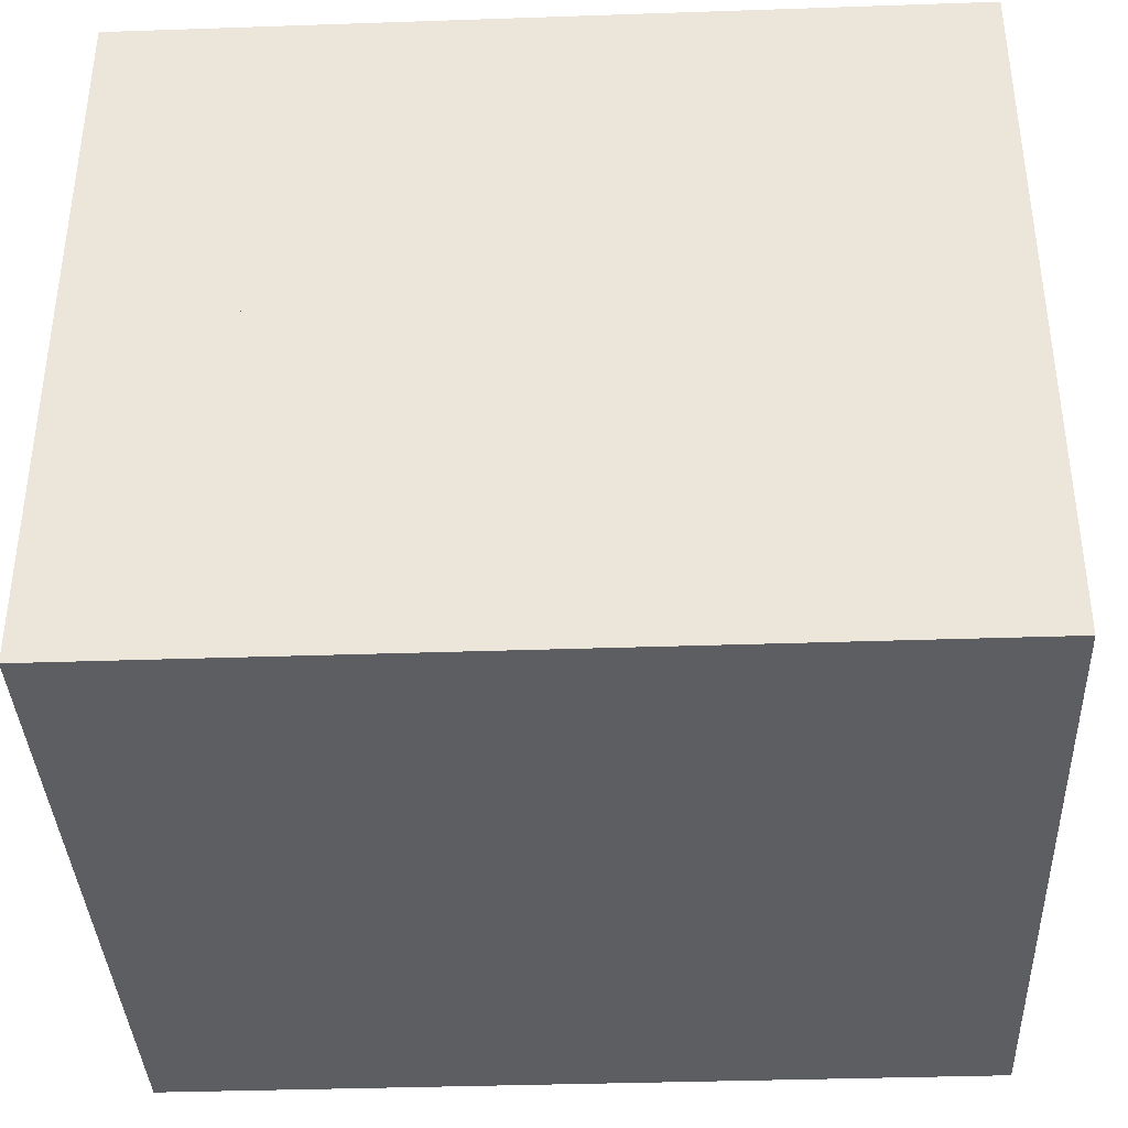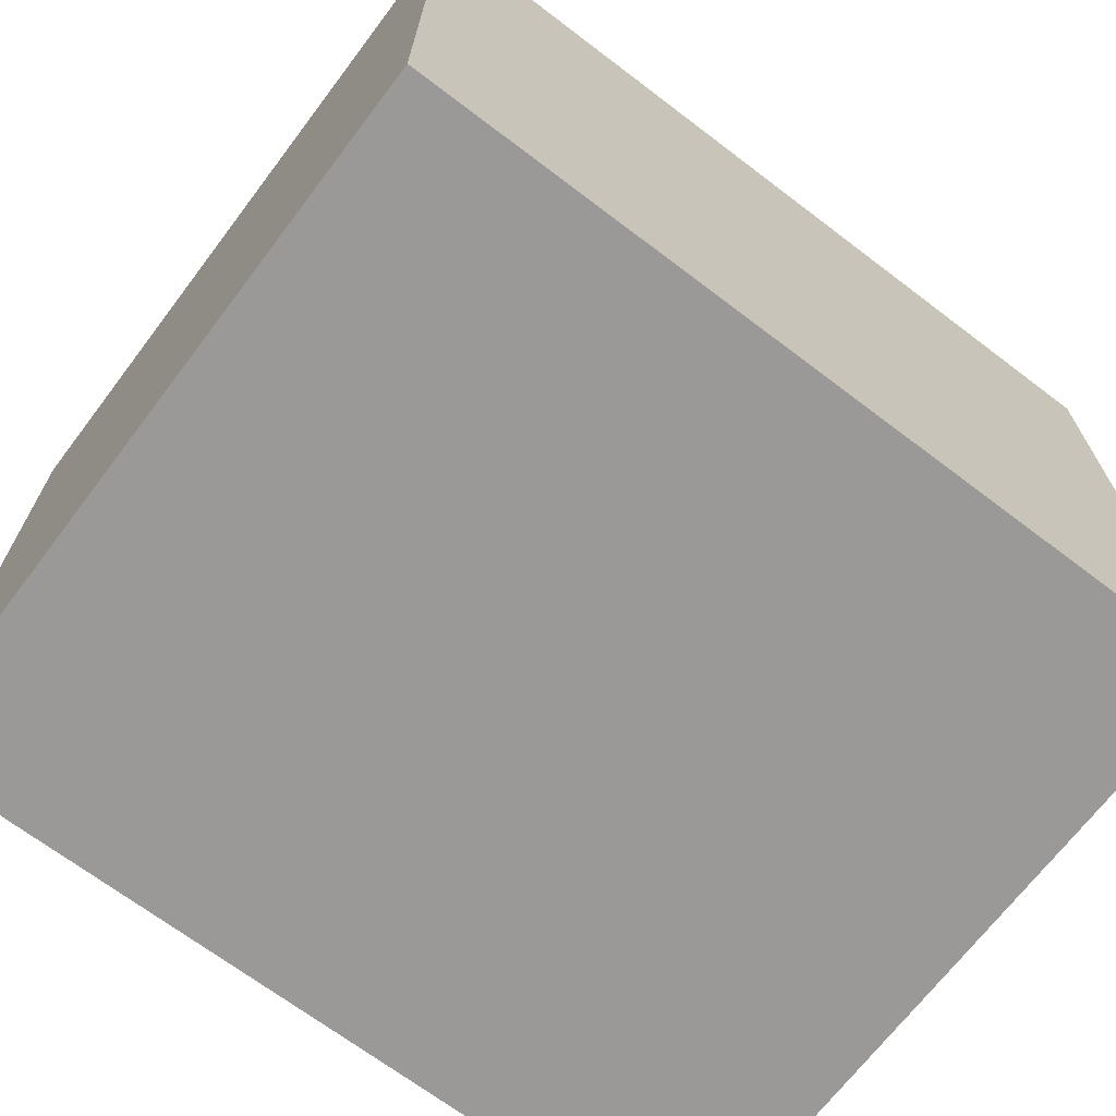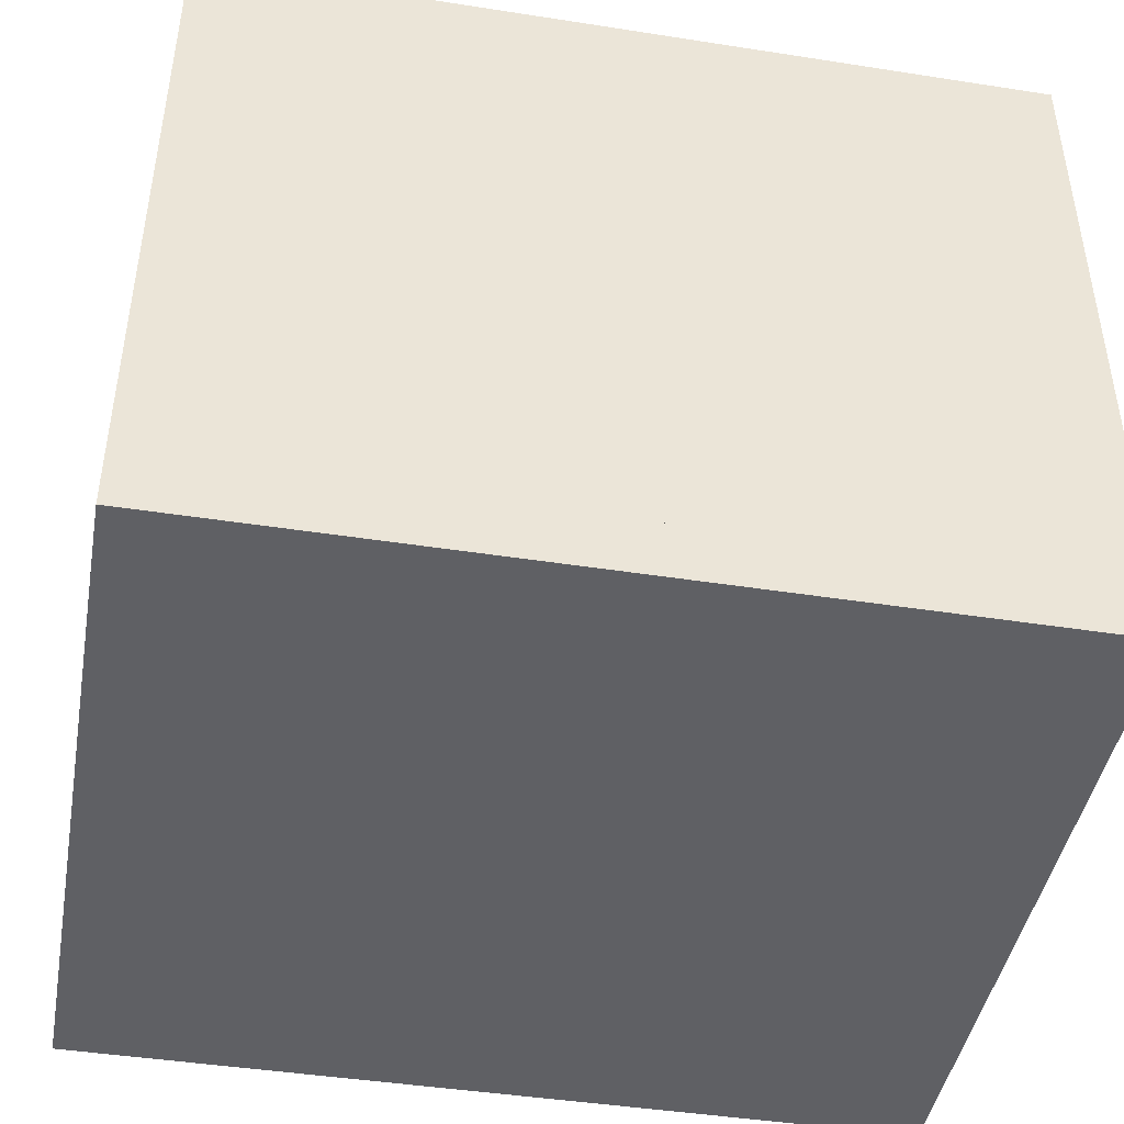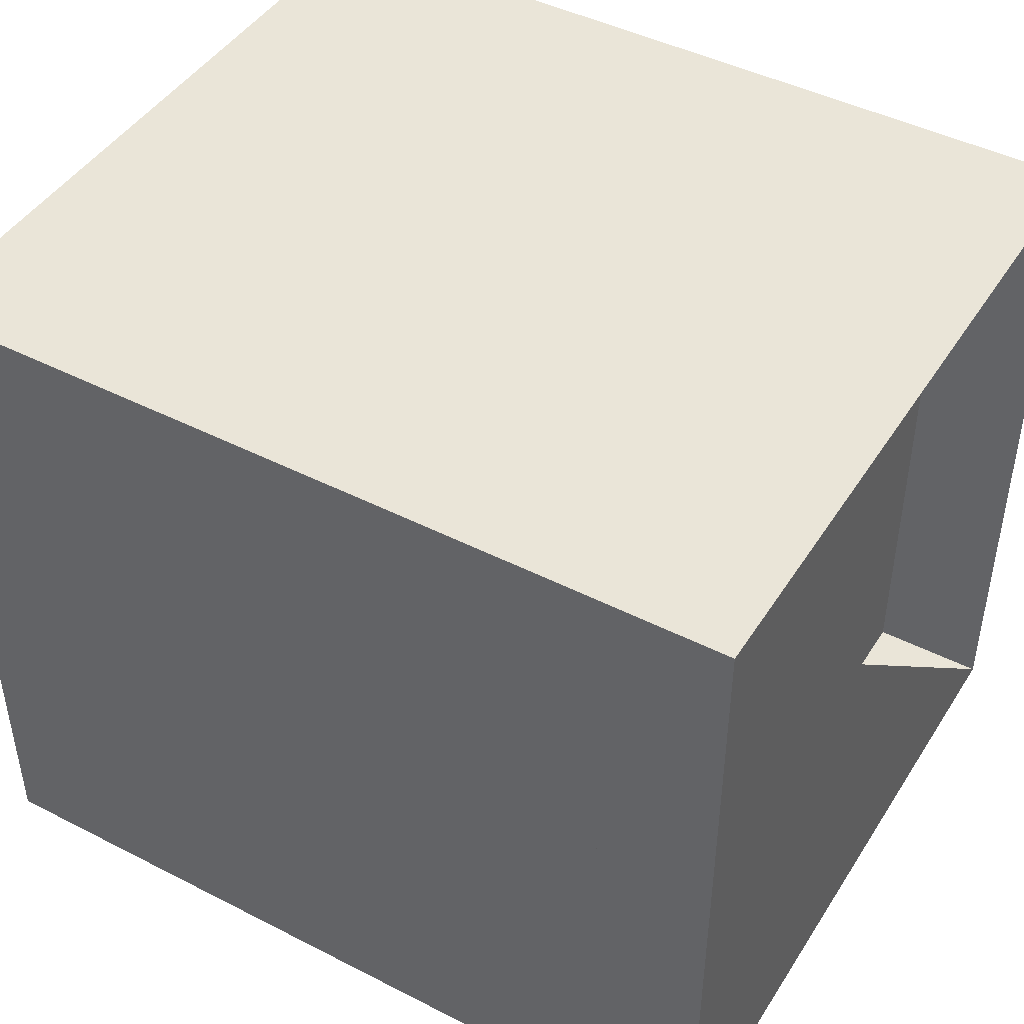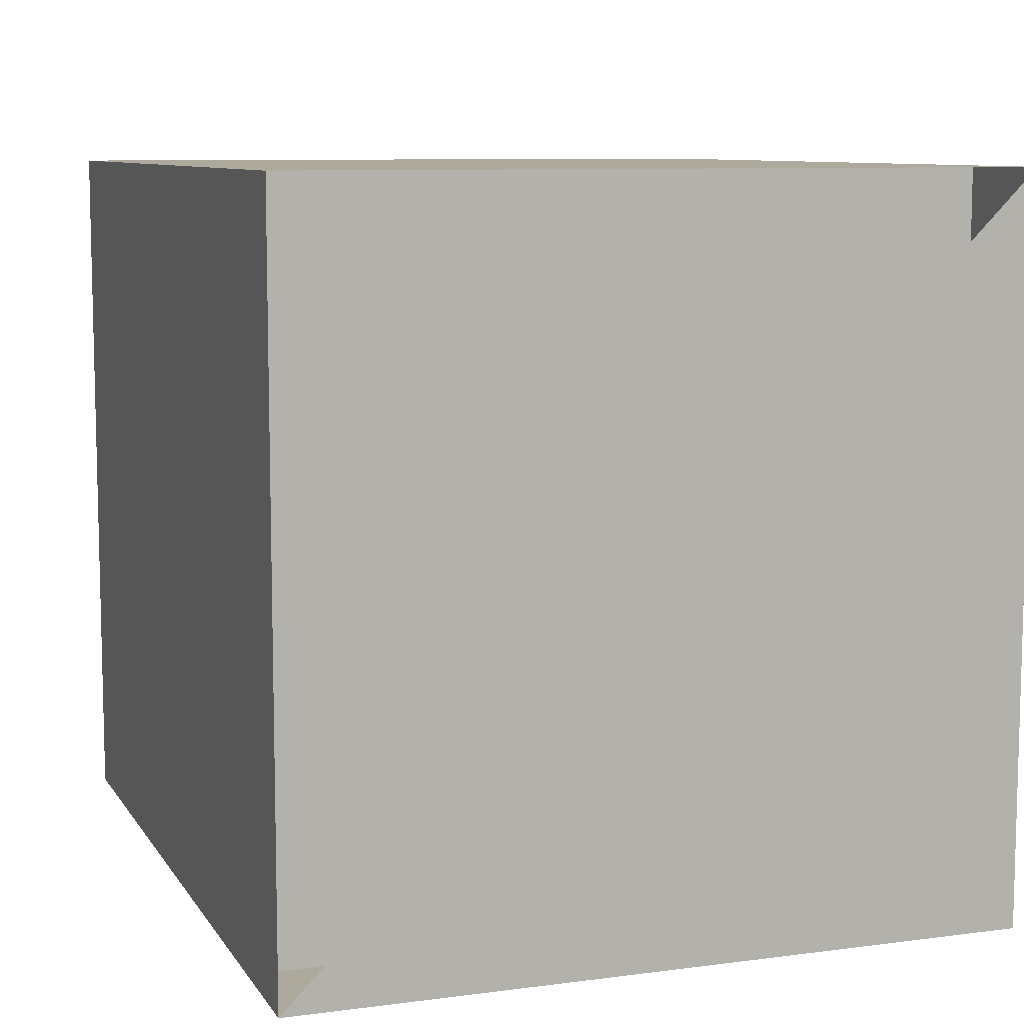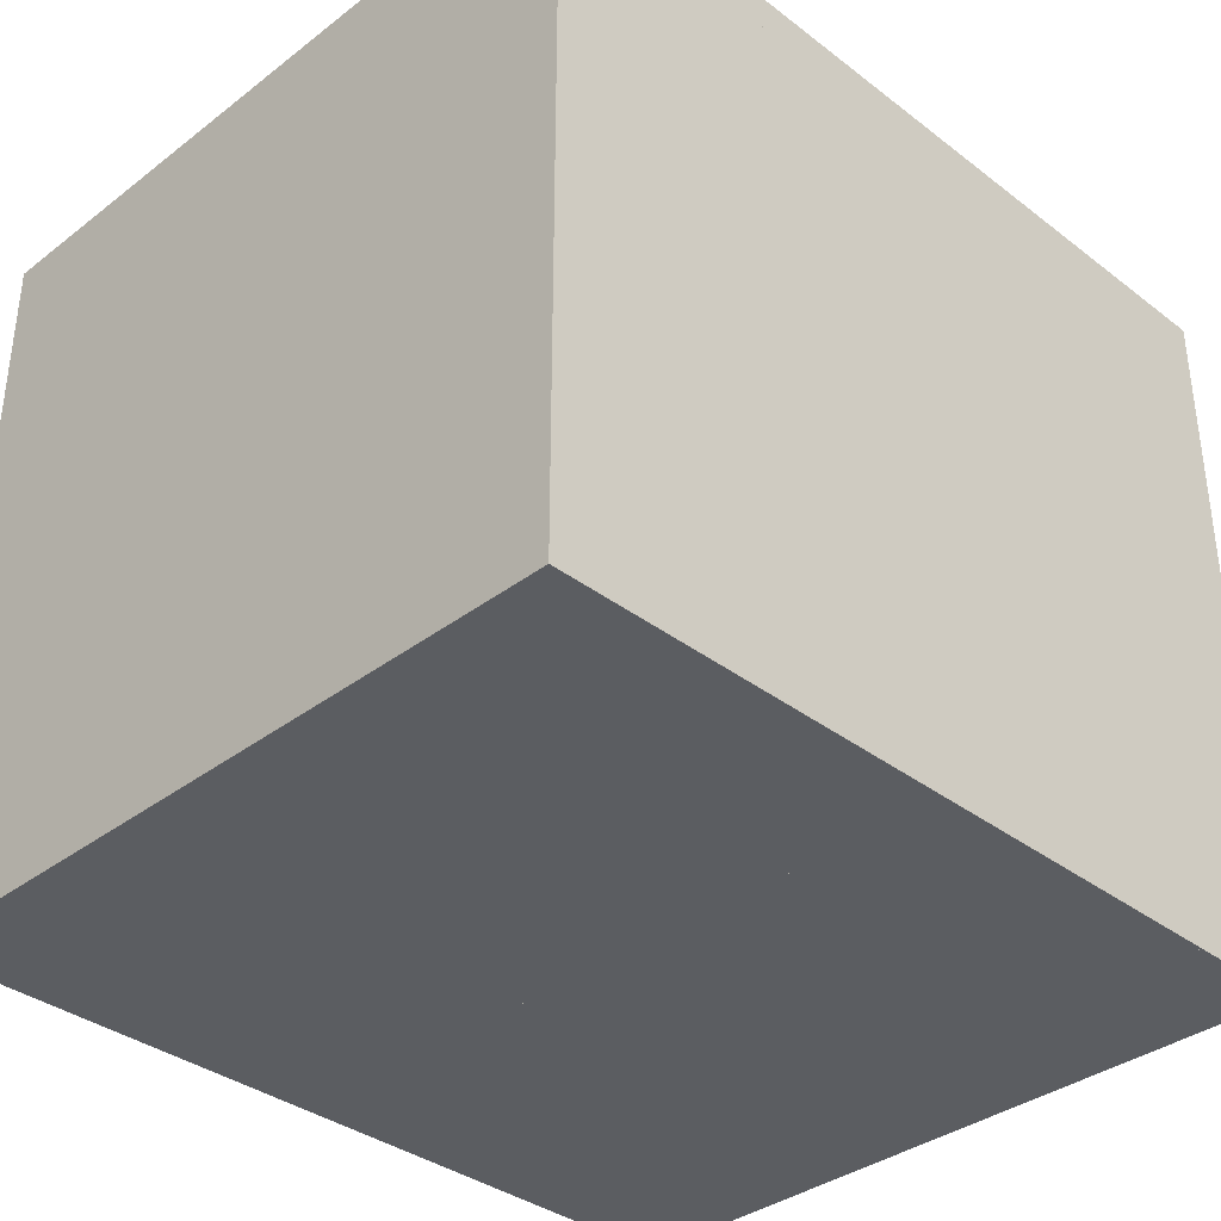
<metadata>
{"format":"obj","ext":"obj","renderer":"f3d","projection":"perspective","resolution":1024,"background":"white","views":[{"elev":-37.7,"azim":-177.5,"up":"+Z"},{"elev":-69.1,"azim":142.8,"up":"+Y"},{"elev":-44.4,"azim":-10.3,"up":"+Y"},{"elev":45.1,"azim":-149.4,"up":"+Y"},{"elev":8.8,"azim":-109.5,"up":"+Z"},{"elev":-35.9,"azim":135.0,"up":"+Z"}]}
</metadata>
<code>
v 0 -1 -1
v 0 -1 1
v 0 1 1
v 0 1 -1
v 0.321 -1 -1
v 0.321 -1 1
v 0.321 1 1
v 0.321 1 -1
v 0.6342 -1 -1
v 0.6342 -1 1
v 0.6342 1 1
v 0.6342 1 -1
v 0.9293 -1 -1
v 0.9293 -1 1
v 0.9293 1 1
v 0.9293 1 -1
v 1.201 -1 -1
v 1.201 -1 1
v 1.201 1 1
v 1.201 1 -1
v 1.443 -1 -1
v 1.443 -1 1
v 1.443 1 1
v 1.443 1 -1
v 1.66 -1 -1
v 1.66 -1 1
v 1.66 1 1
v 1.66 1 -1
v 1.873 -1 -1
v 1.873 -1 1
v 1.873 1 1
v 1.873 1 -1
v 2.092 -1 -1
v 2.092 -1 1
v 2.092 1 1
v 2.092 1 -1
v 2.315 -1 -1
v 2.315 -1 1
v 2.315 1 1
v 2.315 1 -1
f 1 2 4 5
f 5 6 7 8
f 5 6 2 1
f 6 7 3 2
f 7 8 4 3
f 8 5 1 4
f 9 10 11 12
f 9 10 6 5
f 10 11 7 6
f 11 12 8 7
f 12 9 5 8
f 13 14 15 16
f 13 14 10 9
f 14 15 11 10
f 15 16 12 11
f 16 13 9 12
f 17 18 19 20
f 17 18 14 13
f 18 19 15 14
f 19 20 16 15
f 20 17 13 16
f 21 22 23 24
f 21 22 18 17
f 22 23 19 18
f 23 24 20 19
f 24 21 17 20
f 25 26 27 28
f 25 26 22 21
f 26 27 23 22
f 27 28 24 23
f 28 25 21 24
f 29 30 31 32
f 29 30 26 25
f 30 31 27 26
f 31 32 28 27
f 32 29 25 28
f 33 34 35 36
f 33 34 30 29
f 34 35 31 30
f 35 36 32 31
f 36 33 29 32
f 37 38 39 40
f 37 38 34 33
f 38 39 35 34
f 39 40 36 35
f 40 37 33 36

</code>
